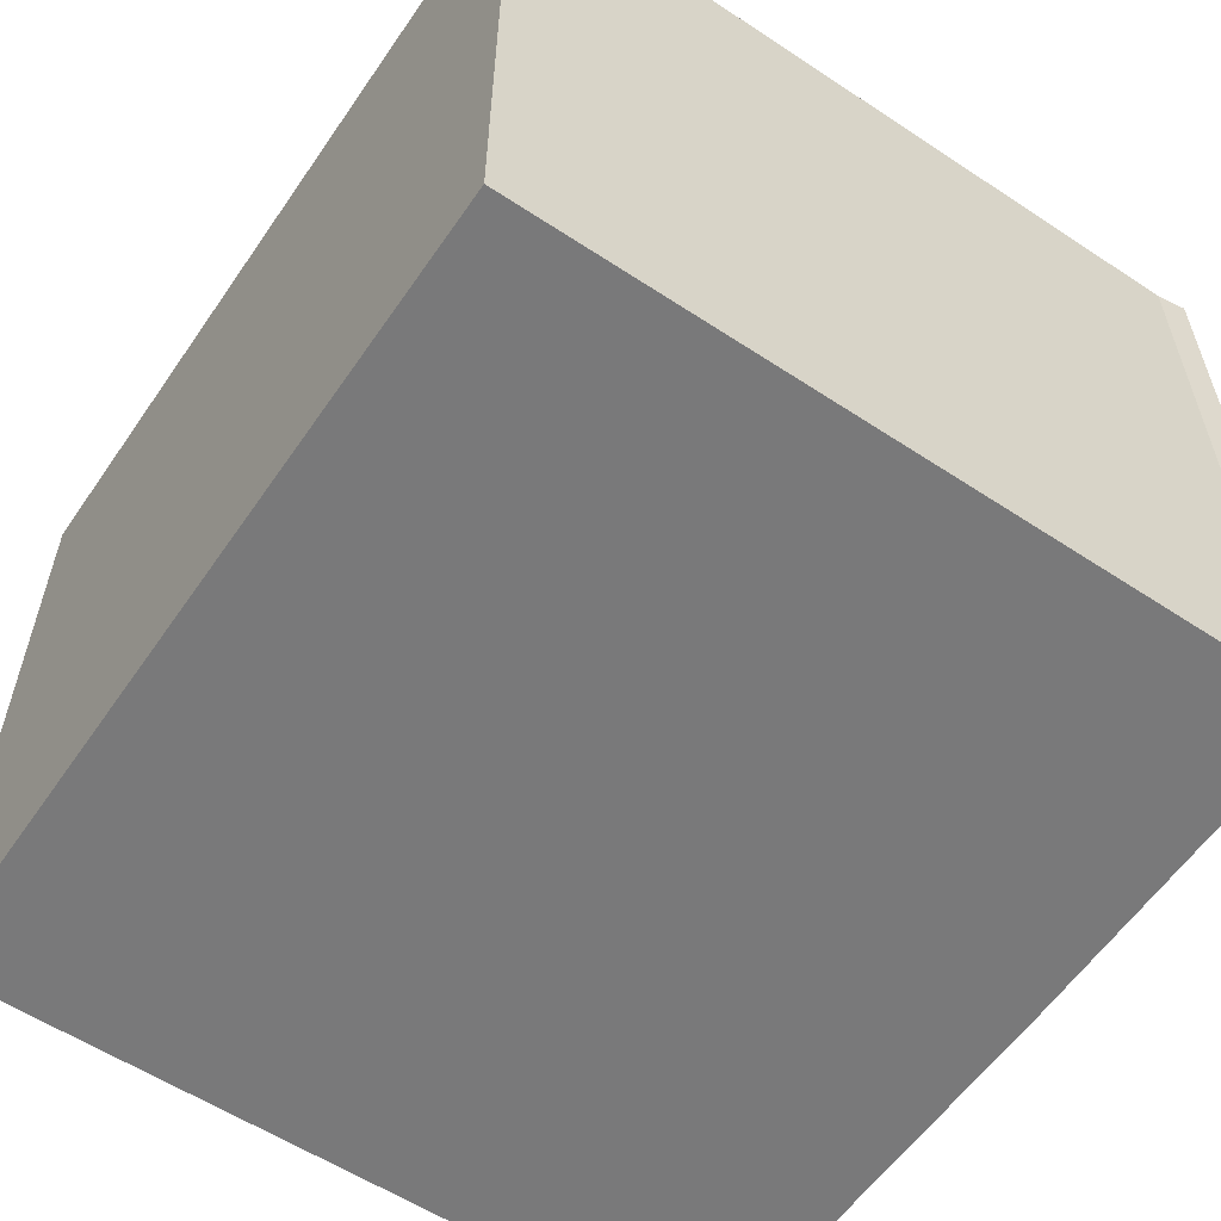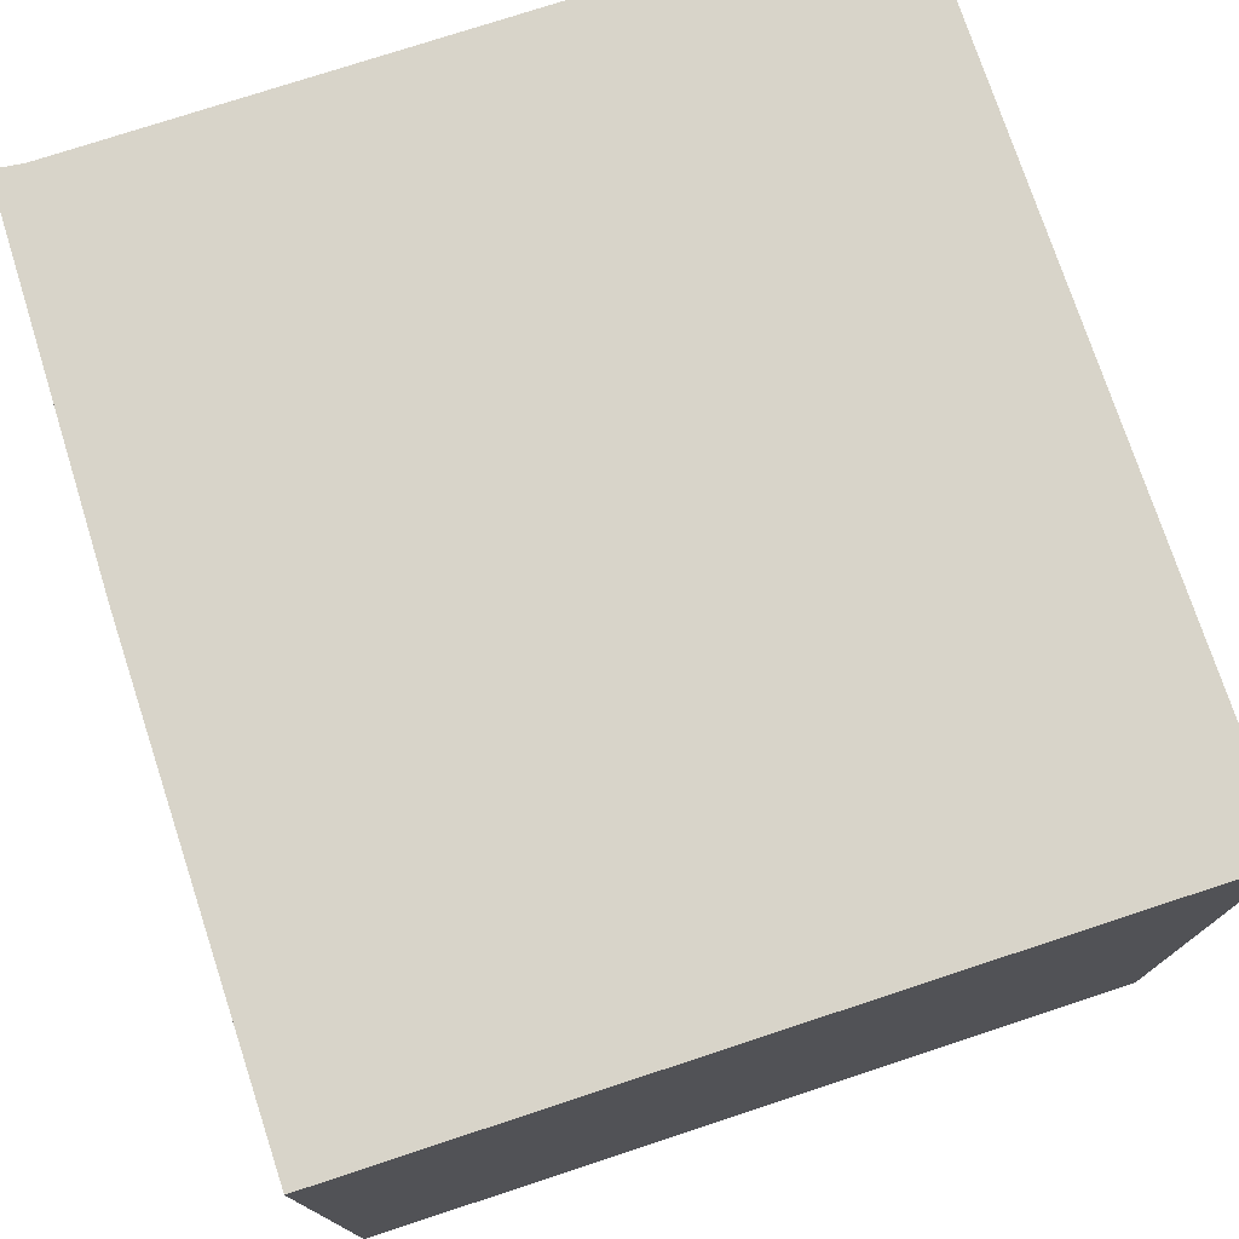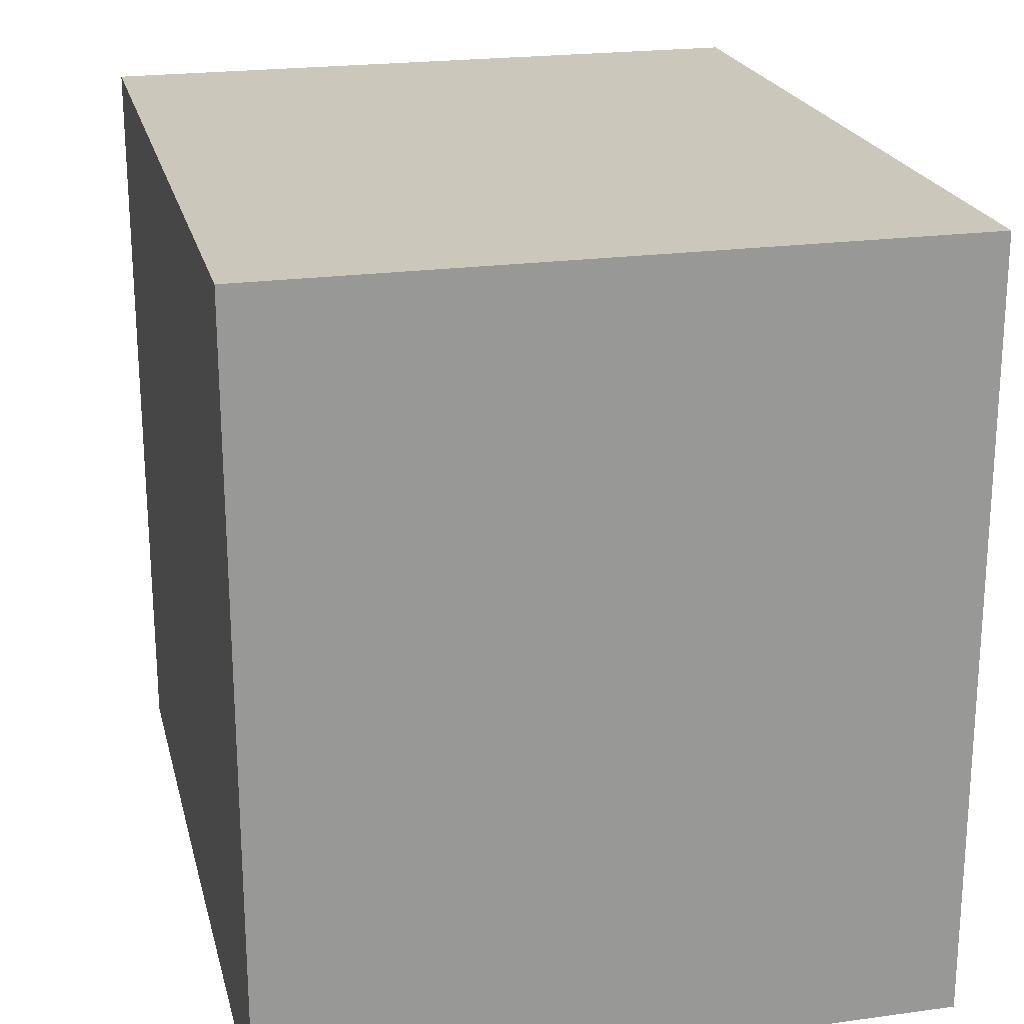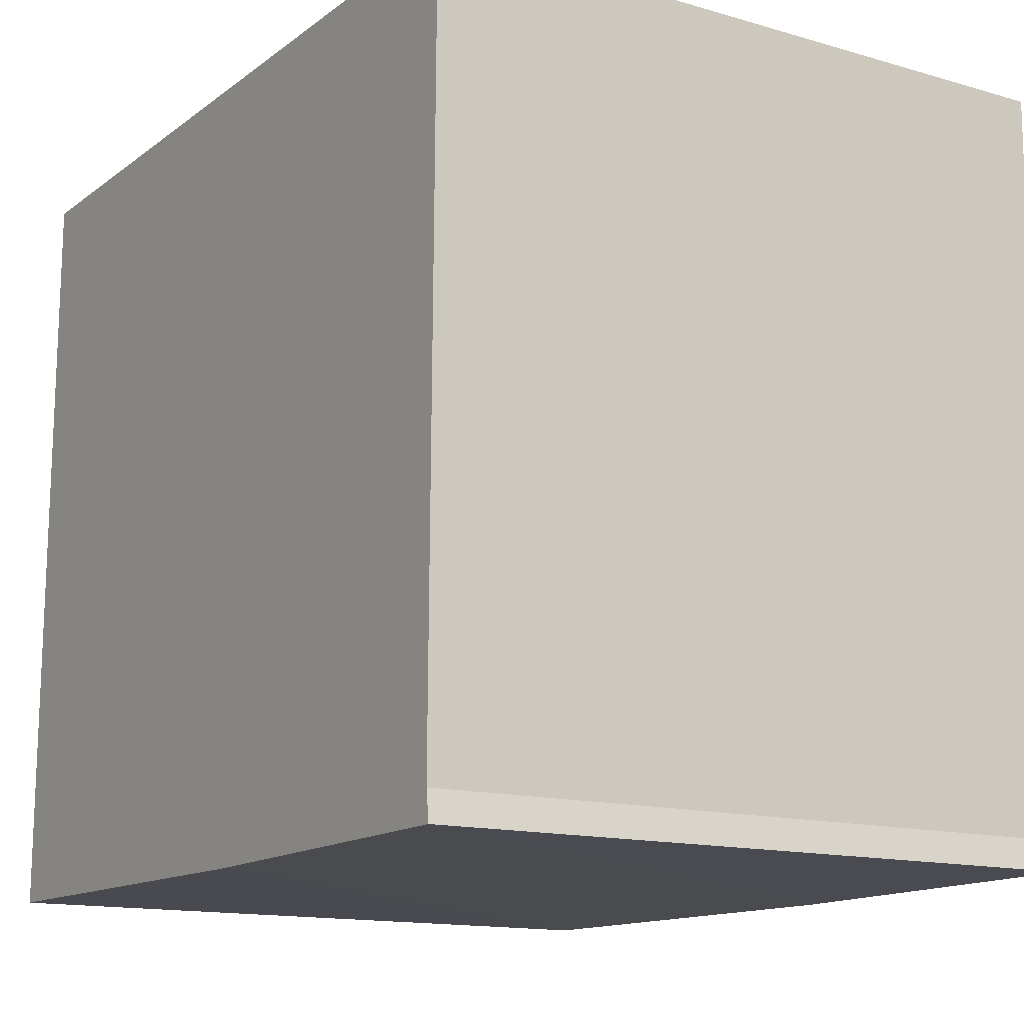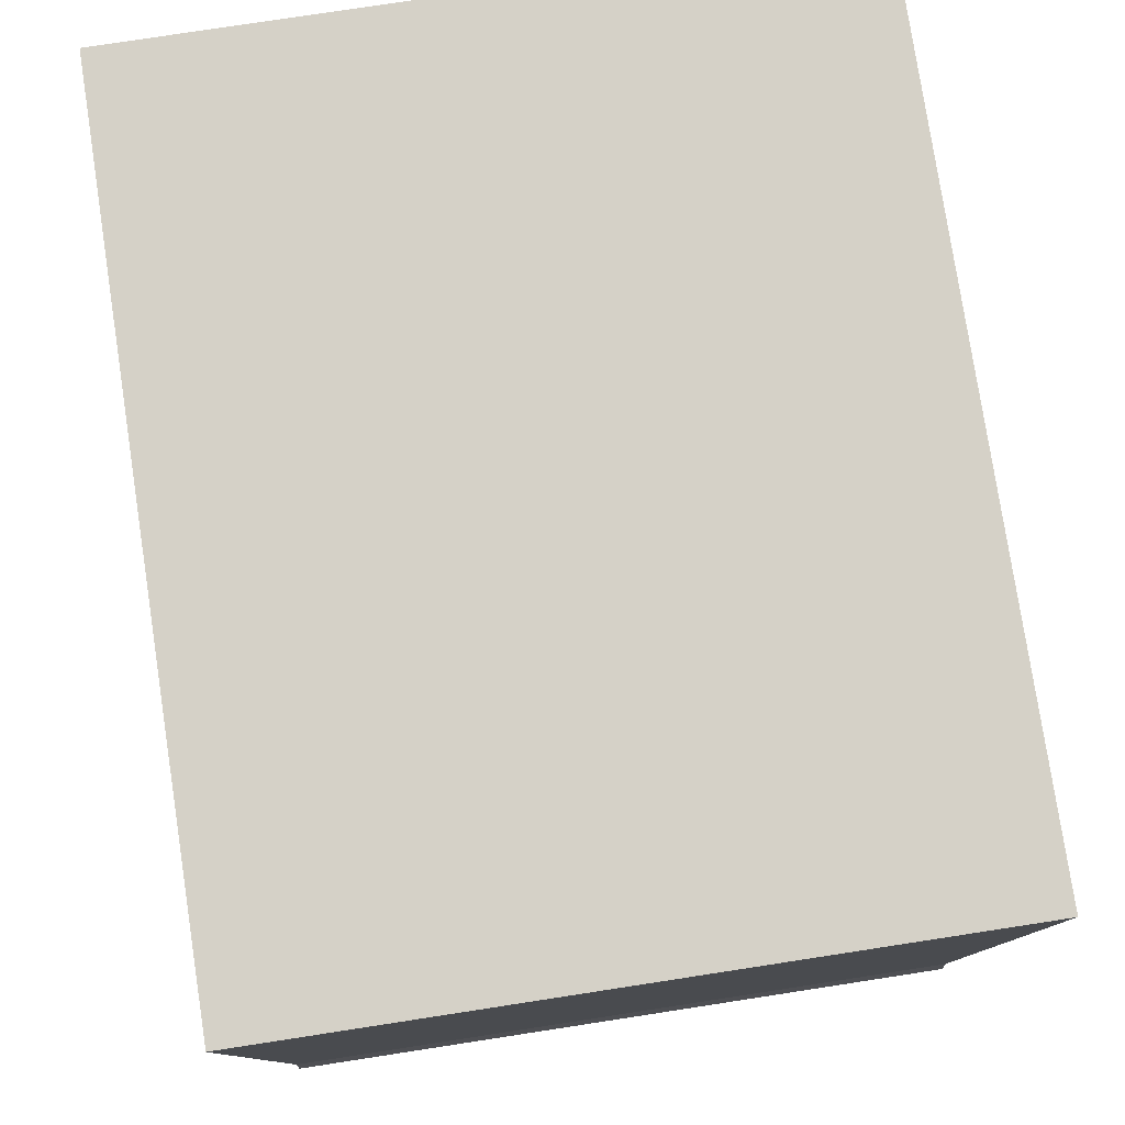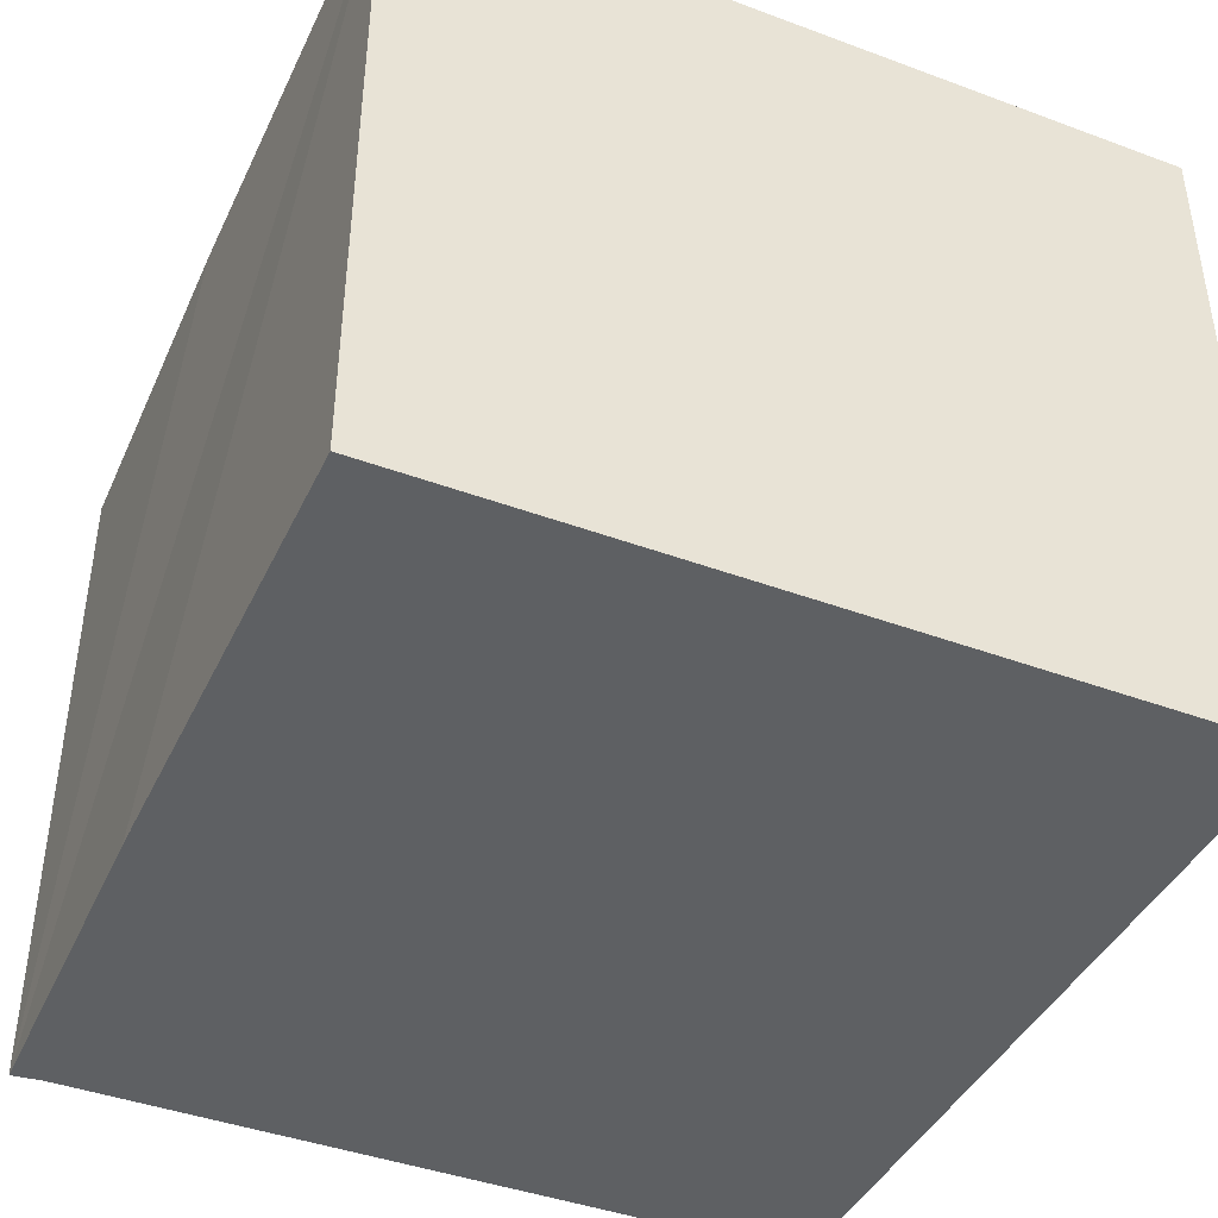
<metadata>
{"format":"obj","ext":"obj","renderer":"f3d","projection":"perspective","resolution":1024,"background":"white","views":[{"elev":-57.8,"azim":56.2,"up":"+Y"},{"elev":75.5,"azim":-107.7,"up":"+Y"},{"elev":22.1,"azim":-103.4,"up":"+Z"},{"elev":-14.1,"azim":57.5,"up":"+Z"},{"elev":78.3,"azim":81.3,"up":"+Z"},{"elev":-42.1,"azim":-113.5,"up":"+Y"}]}
</metadata>
<code>
v  0.122 12.64 14.35
v  8.605 12.64 -0.084
v  0 12.64 7.74e-16
v  15.44 12.64 14.23
v  8.823 12.64 -0.082
v  15.31 12.64 0.508
v  15.37 12.64 -0.035
v  15.37 12.64 6.916
v  15.31 -3.111e-17 0.508
v  15.37 2.143e-18 -0.035
v  15.37 -4.235e-16 6.916
v  15.44 -8.711e-16 14.23
v  8.823 5.021e-18 -0.082
v  0 0 0
v  8.605 5.144e-18 -0.084
v  0.122 -8.788e-16 14.35
g defaultobject
f 1 2 3
f 2 1 4
f 2 4 5
f 5 4 6
f 5 6 7
f 6 4 8
f 9 7 6
f 7 9 10
f 8 9 6
f 9 8 4
f 9 4 11
f 11 4 12
f 10 5 7
f 5 10 2
f 2 10 3
f 3 10 13
f 3 13 14
f 14 13 15
f 14 1 3
f 1 14 16
f 16 4 1
f 4 16 12
f 10 9 13
f 15 16 14
f 16 15 12
f 12 15 13
f 12 13 9
f 12 9 11

</code>
